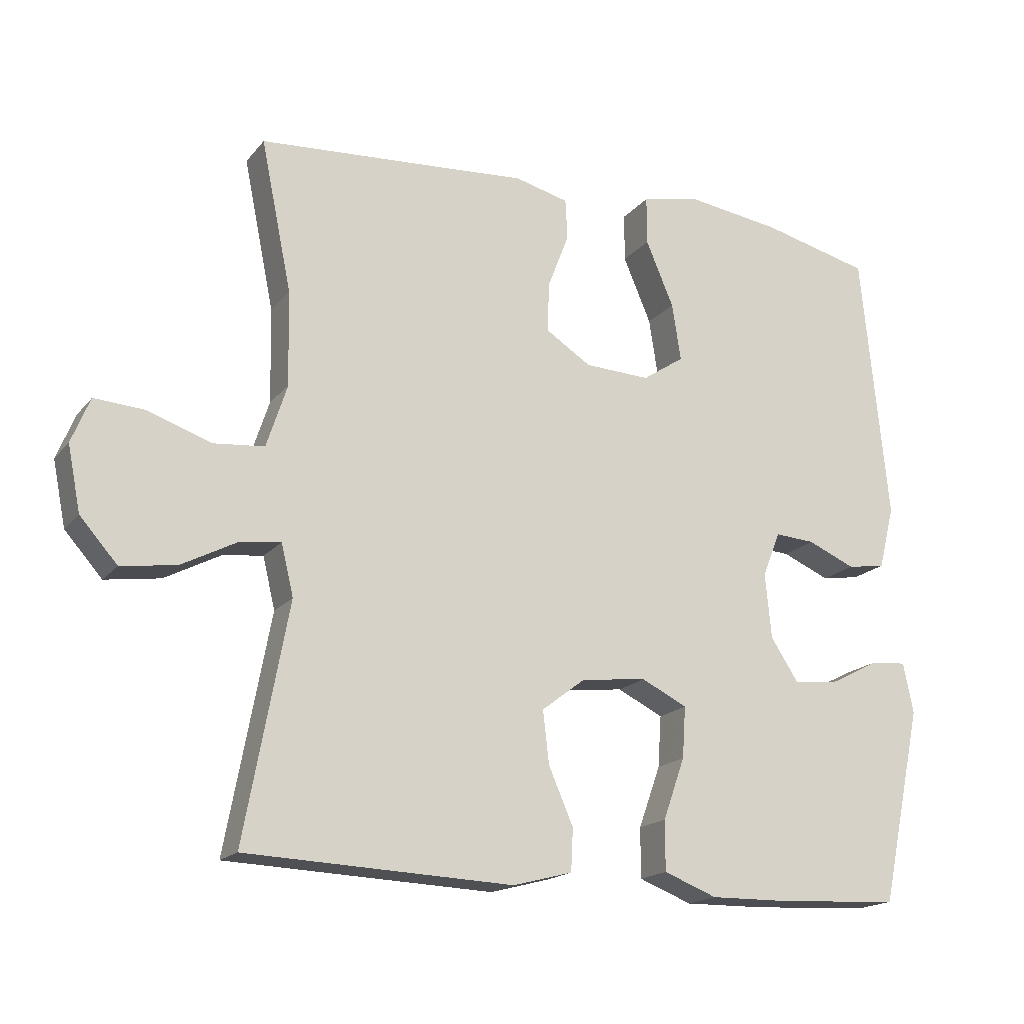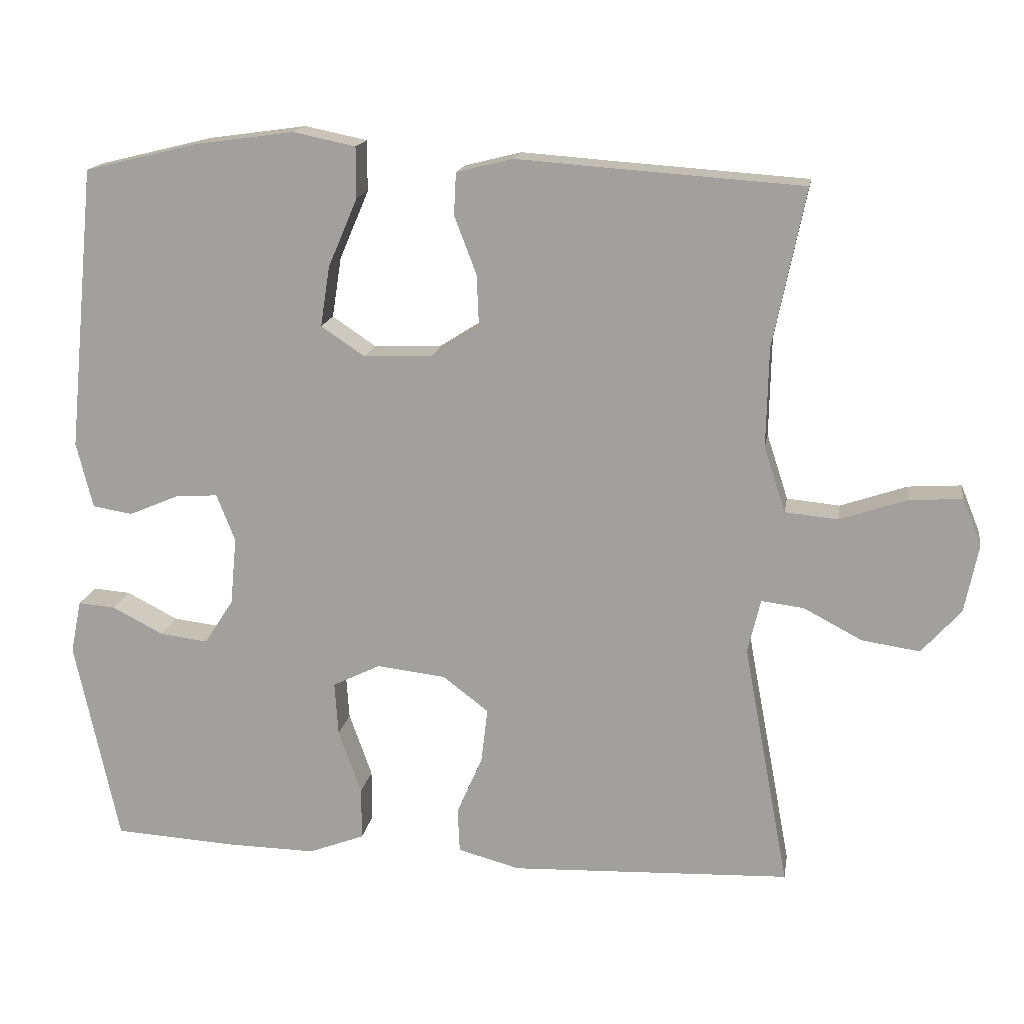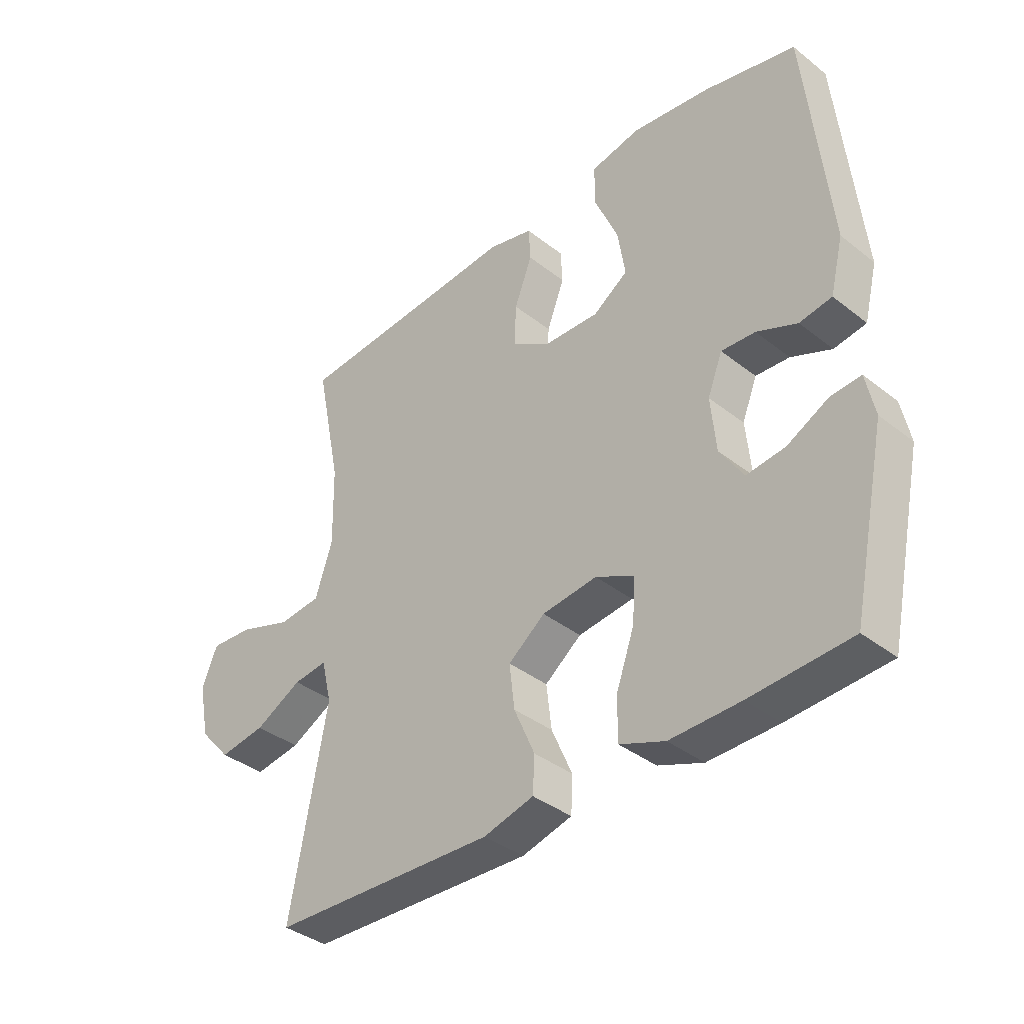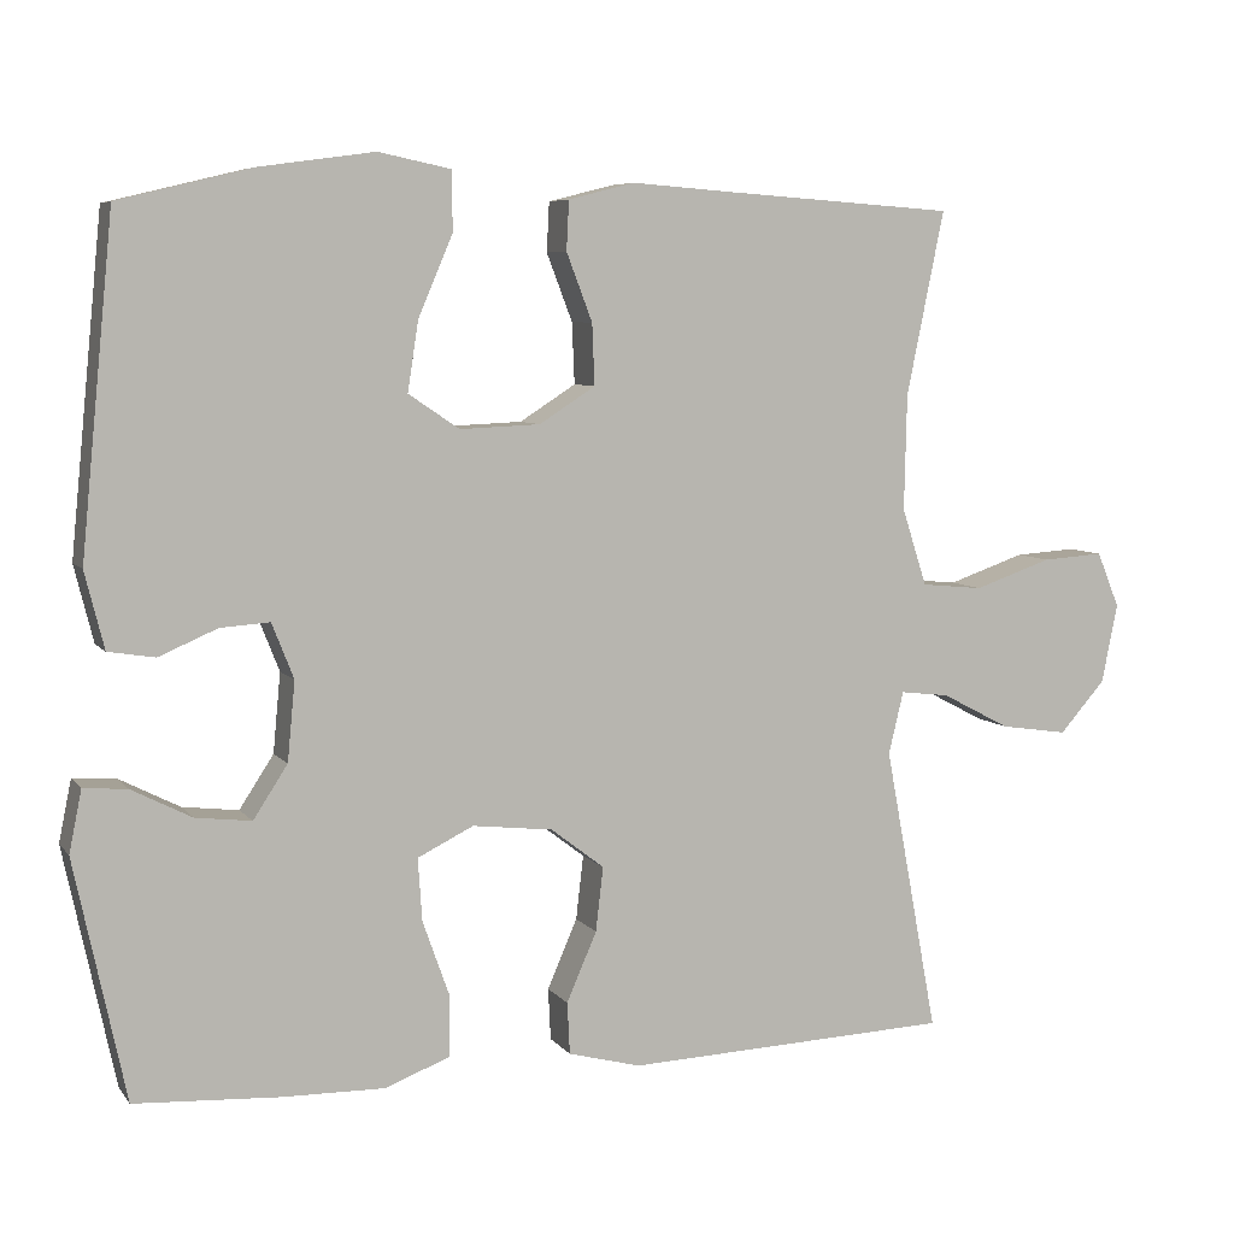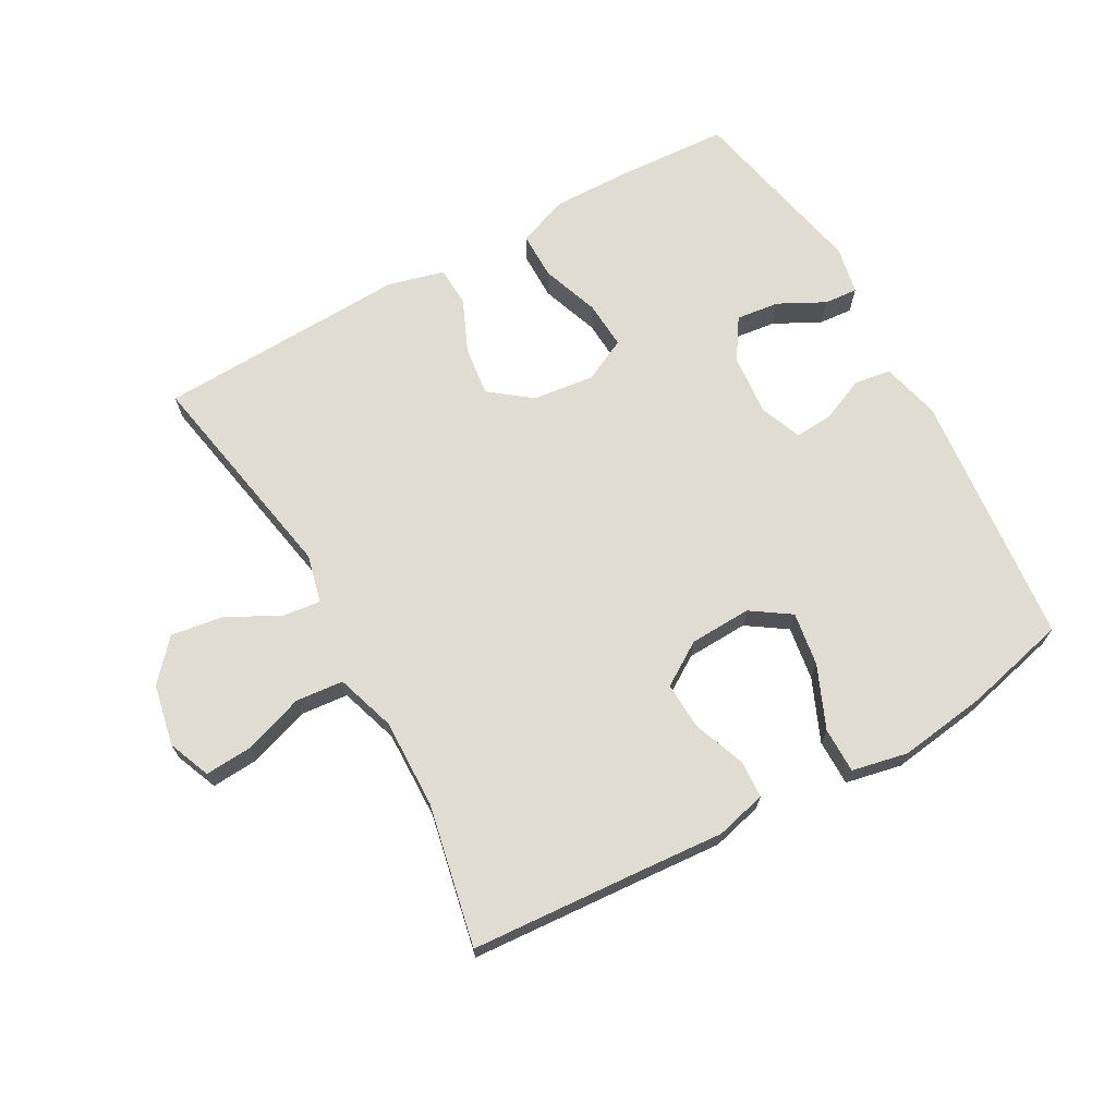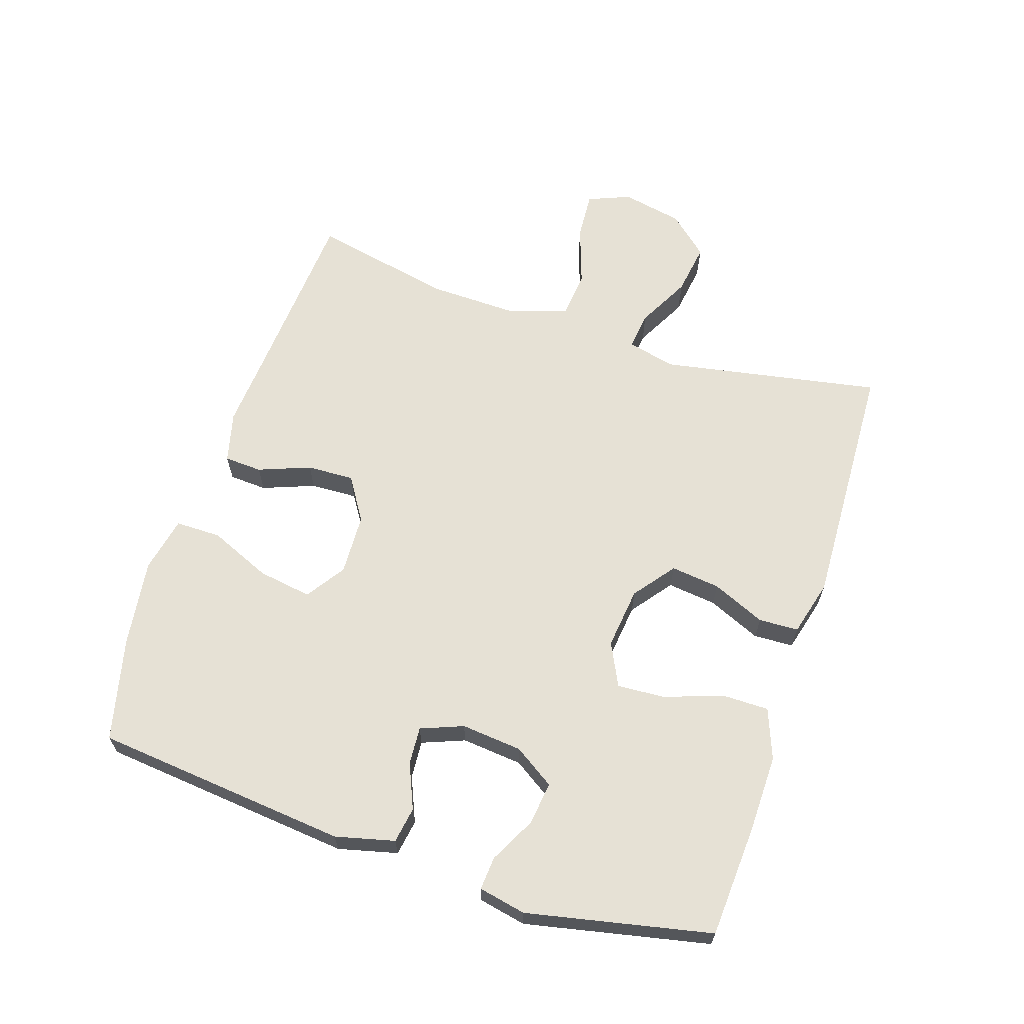
<metadata>
{"format":"obj","ext":"obj","renderer":"f3d","projection":"perspective","resolution":1024,"background":"white","views":[{"elev":-17.7,"azim":-26.2,"up":"+Z"},{"elev":16.2,"azim":-170.7,"up":"+Z"},{"elev":-37.9,"azim":45.1,"up":"+Z"},{"elev":6.6,"azim":159.7,"up":"+Z"},{"elev":69.1,"azim":-29.1,"up":"+Y"},{"elev":64.4,"azim":108.2,"up":"+Y"}]}
</metadata>
<code>
v -0.5 0.07 -0.5
v -0.436 0.07 -0.157
v -0.454 0.07 -0.082
v -0.513 0.07 -0.089
v -0.595 0.07 -0.132
v -0.676 0.07 -0.144
v -0.731 0.07 -0.082
v -0.75 0.07 0.013
v -0.723 0.07 0.079
v -0.649 0.07 0.074
v -0.556 0.07 0.042
v -0.482 0.07 0.049
v -0.452 0.07 0.141
v -0.455 0.07 0.28
v -0.5 0.07 0.5
v -0.224 0.07 0.519
v -0.102 0.07 0.528
v -0.023 0.07 0.508
v -0.02 0.07 0.449
v -0.051 0.07 0.368
v -0.054 0.07 0.295
v 0.013 0.07 0.252
v 0.109 0.07 0.248
v 0.17 0.07 0.289
v 0.157 0.07 0.373
v 0.116 0.07 0.469
v 0.116 0.07 0.54
v 0.203 0.07 0.558
v 0.34 0.07 0.539
v 0.5 0.07 0.5
v 0.539 0.07 0.103
v 0.516 0.07 0.011
v 0.46 0.07 0.002
v 0.39 0.07 0.032
v 0.331 0.07 0.036
v 0.305 0.07 -0.03
v 0.314 0.07 -0.125
v 0.355 0.07 -0.188
v 0.422 0.07 -0.18
v 0.494 0.07 -0.143
v 0.546 0.07 -0.139
v 0.561 0.07 -0.213
v 0.5 0.07 -0.5
v 0.326 0.07 -0.51
v 0.204 0.07 -0.512
v 0.126 0.07 -0.482
v 0.126 0.07 -0.409
v 0.158 0.07 -0.319
v 0.163 0.07 -0.244
v 0.096 0.07 -0.211
v 0 0.07 -0.222
v -0.064 0.07 -0.271
v -0.055 0.07 -0.348
v -0.019 0.07 -0.431
v -0.022 0.07 -0.493
v -0.109 0.07 -0.516
v -0.5 0 -0.5
v -0.436 0 -0.157
v -0.454 0 -0.082
v -0.513 0 -0.089
v -0.595 0 -0.132
v -0.676 0 -0.144
v -0.731 0 -0.082
v -0.75 0 0.013
v -0.723 0 0.079
v -0.649 0 0.074
v -0.556 0 0.042
v -0.482 0 0.049
v -0.452 0 0.141
v -0.455 0 0.28
v -0.5 0 0.5
v -0.224 0 0.519
v -0.102 0 0.528
v -0.023 0 0.508
v -0.02 0 0.449
v -0.051 0 0.368
v -0.054 0 0.295
v 0.013 0 0.252
v 0.109 0 0.248
v 0.17 0 0.289
v 0.157 0 0.373
v 0.116 0 0.469
v 0.116 0 0.54
v 0.203 0 0.558
v 0.34 0 0.539
v 0.5 0 0.5
v 0.539 0 0.103
v 0.516 0 0.011
v 0.46 0 0.002
v 0.39 0 0.032
v 0.331 0 0.036
v 0.305 0 -0.03
v 0.314 0 -0.125
v 0.355 0 -0.188
v 0.422 0 -0.18
v 0.494 0 -0.143
v 0.546 0 -0.139
v 0.561 0 -0.213
v 0.5 0 -0.5
v 0.326 0 -0.51
v 0.204 0 -0.512
v 0.126 0 -0.482
v 0.126 0 -0.409
v 0.158 0 -0.319
v 0.163 0 -0.244
v 0.096 0 -0.211
v 0 0 -0.222
v -0.064 0 -0.271
v -0.055 0 -0.348
v -0.019 0 -0.431
v -0.022 0 -0.493
v -0.109 0 -0.516
f 53 54 55 56
f 52 53 56 1
f 51 52 1 2
f 50 51 2 3
f 45 46 47 48
f 45 48 49
f 44 45 49
f 43 44 49
f 42 43 49
f 39 40 41 42
f 38 39 42 49
f 37 38 49 50
f 31 32 33 34
f 31 34 35
f 30 31 35
f 29 30 35 36
f 25 26 27 28
f 24 25 28 29
f 17 18 19 20
f 16 17 20 21
f 14 15 16 21
f 13 14 21 22
f 8 9 10 11
f 8 11 12
f 7 8 12
f 4 5 6 7
f 3 4 7 12
f 36 37 50 3
f 24 29 36
f 23 24 36
f 13 22 23 36
f 3 12 13 36
f 112 111 110 109
f 57 112 109 108
f 58 57 108 107
f 59 58 107 106
f 104 103 102 101
f 105 104 101
f 105 101 100
f 105 100 99
f 105 99 98
f 98 97 96 95
f 105 98 95 94
f 106 105 94 93
f 90 89 88 87
f 91 90 87
f 91 87 86
f 92 91 86 85
f 84 83 82 81
f 85 84 81 80
f 76 75 74 73
f 77 76 73 72
f 77 72 71 70
f 78 77 70 69
f 67 66 65 64
f 68 67 64
f 68 64 63
f 63 62 61 60
f 68 63 60 59
f 59 106 93 92
f 92 85 80
f 92 80 79
f 92 79 78 69
f 92 69 68 59
f 1 57 58 2
f 2 58 59 3
f 3 59 60 4
f 4 60 61 5
f 5 61 62 6
f 6 62 63 7
f 7 63 64 8
f 8 64 65 9
f 9 65 66 10
f 10 66 67 11
f 11 67 68 12
f 12 68 69 13
f 13 69 70 14
f 14 70 71 15
f 15 71 72 16
f 16 72 73 17
f 17 73 74 18
f 18 74 75 19
f 19 75 76 20
f 20 76 77 21
f 21 77 78 22
f 22 78 79 23
f 23 79 80 24
f 24 80 81 25
f 25 81 82 26
f 26 82 83 27
f 27 83 84 28
f 28 84 85 29
f 29 85 86 30
f 30 86 87 31
f 31 87 88 32
f 32 88 89 33
f 33 89 90 34
f 34 90 91 35
f 35 91 92 36
f 36 92 93 37
f 37 93 94 38
f 38 94 95 39
f 39 95 96 40
f 40 96 97 41
f 41 97 98 42
f 42 98 99 43
f 43 99 100 44
f 44 100 101 45
f 45 101 102 46
f 46 102 103 47
f 47 103 104 48
f 48 104 105 49
f 49 105 106 50
f 50 106 107 51
f 51 107 108 52
f 52 108 109 53
f 53 109 110 54
f 54 110 111 55
f 55 111 112 56
f 56 112 57 1

</code>
